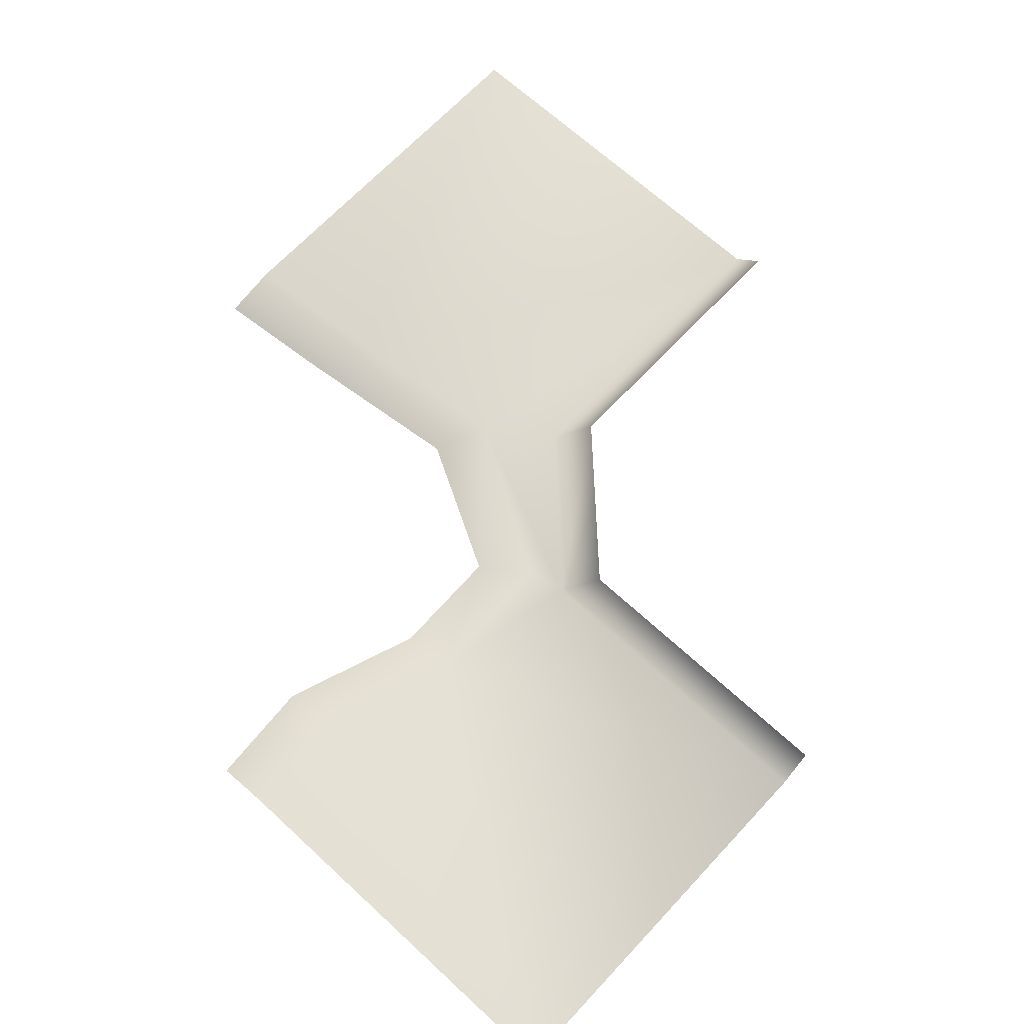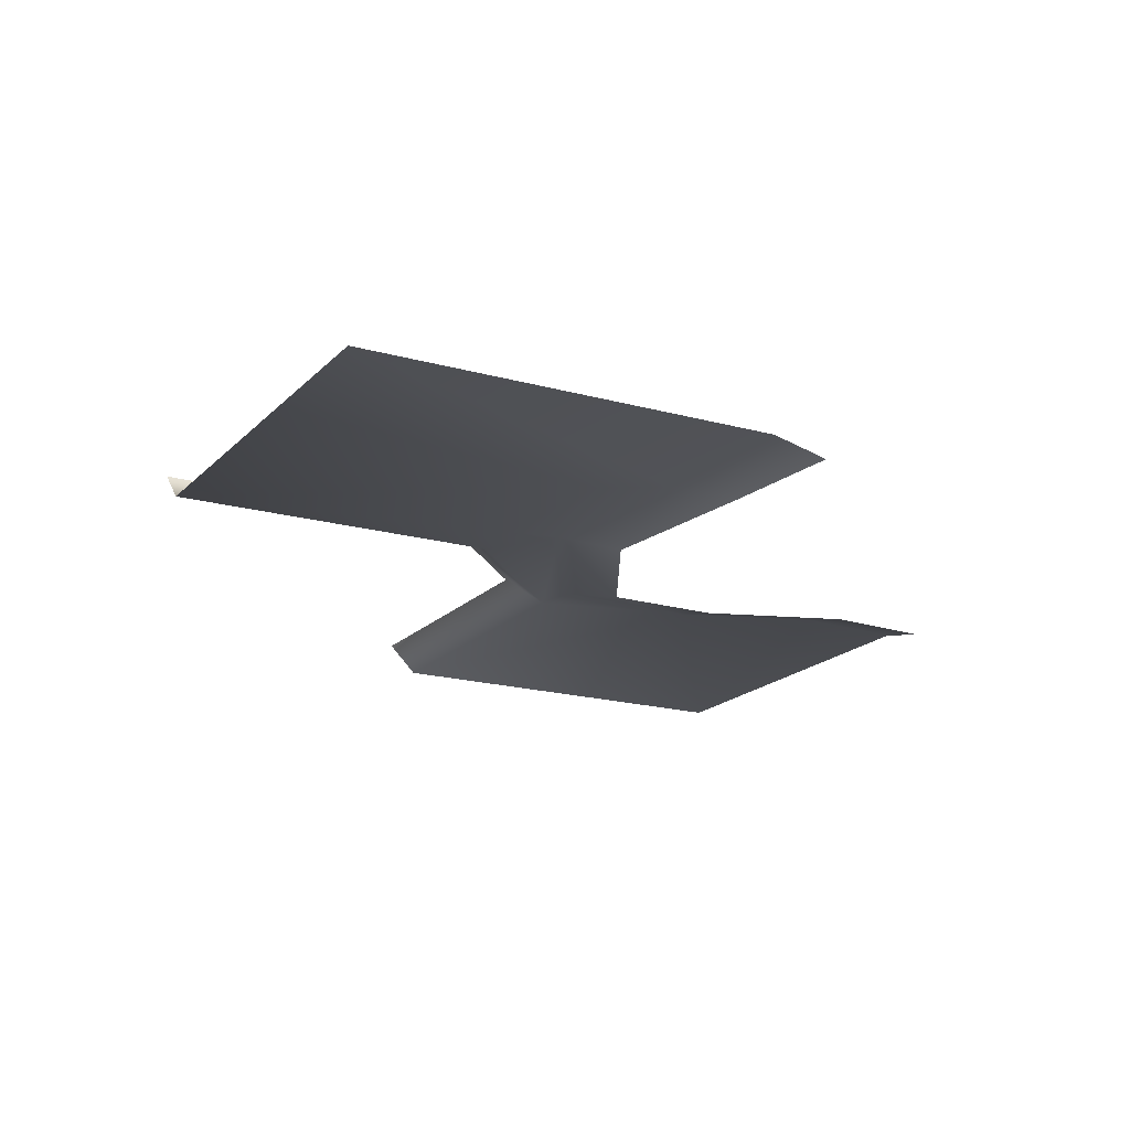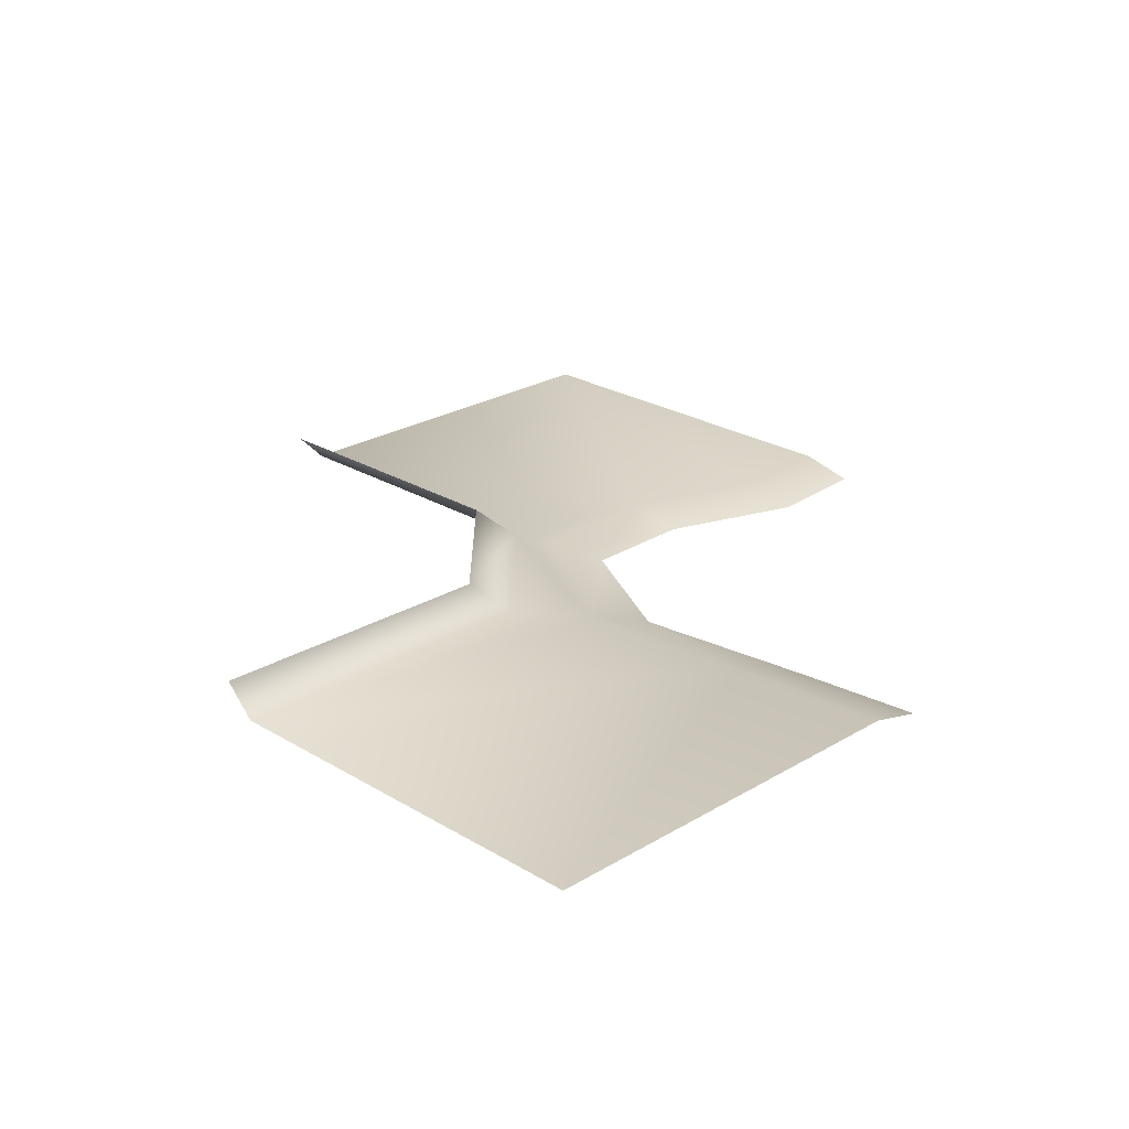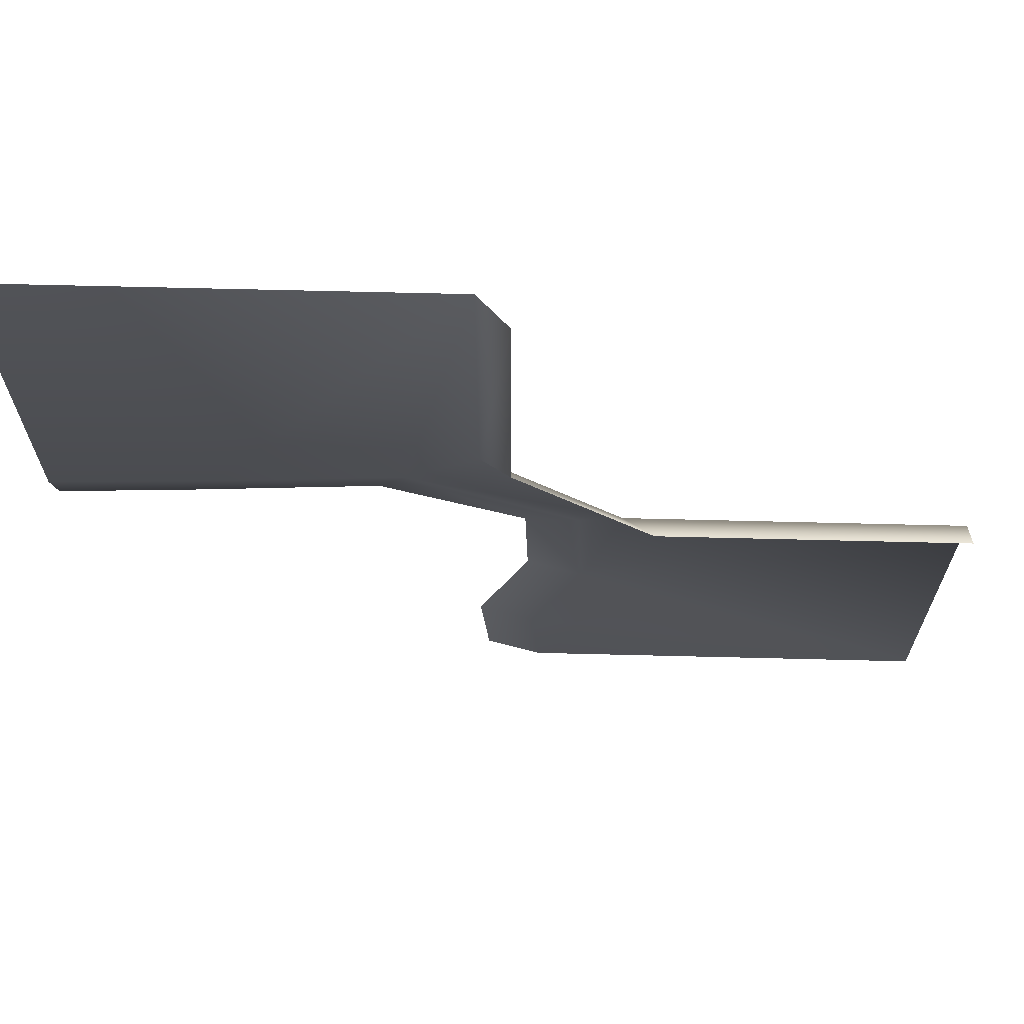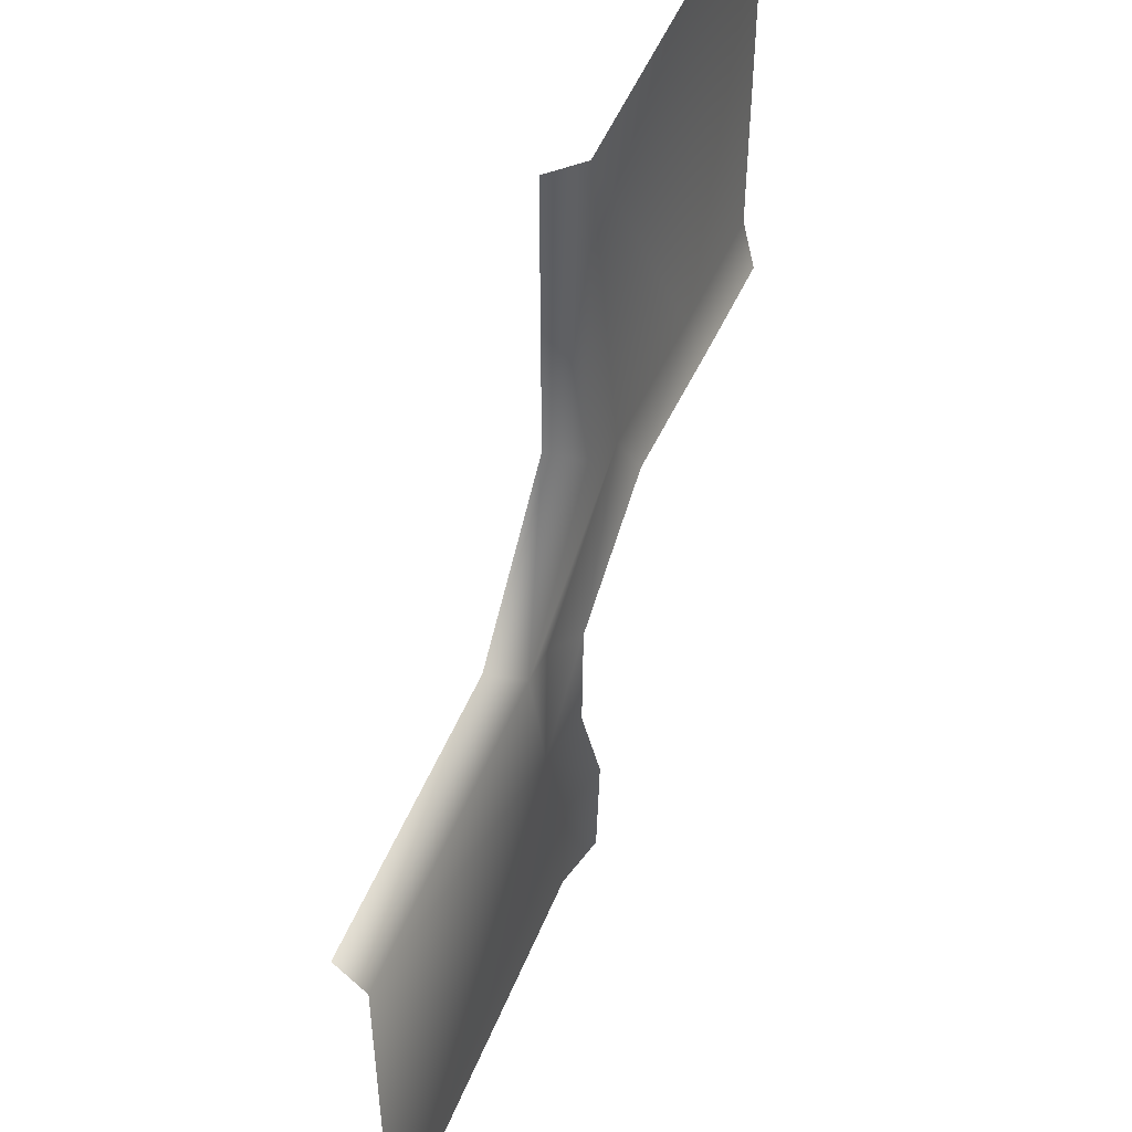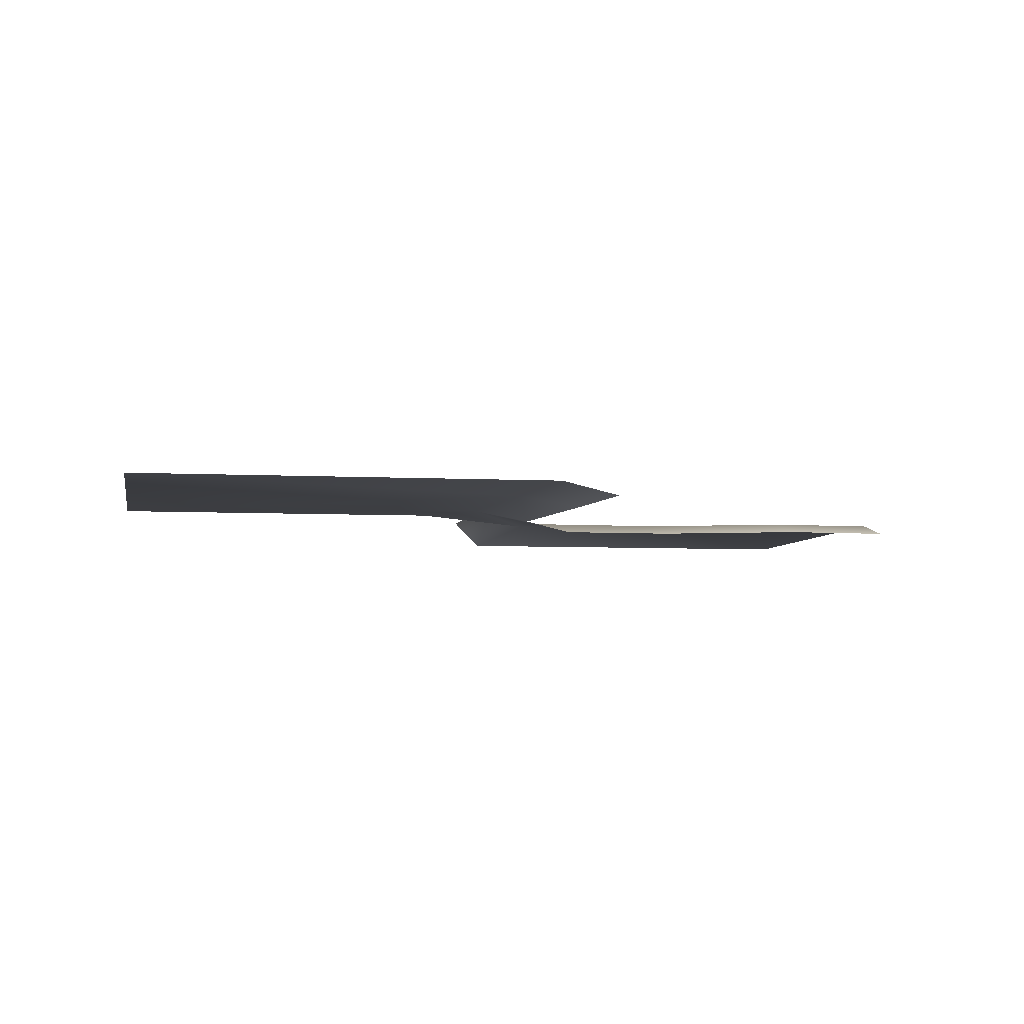
<metadata>
{"format":"obj","ext":"obj","renderer":"f3d","projection":"perspective","resolution":1024,"background":"white","views":[{"elev":66.9,"azim":-137.1,"up":"+Y"},{"elev":-18.0,"azim":61.3,"up":"+Y"},{"elev":24.3,"azim":45.1,"up":"+Y"},{"elev":68.0,"azim":-178.6,"up":"+Z"},{"elev":49.5,"azim":-68.5,"up":"+Z"},{"elev":-5.0,"azim":79.9,"up":"+Y"}]}
</metadata>
<code>
v 0 0.03409 0.5
v 0.03409 0 0.5
v 0.03409 0 0.1213
v 0 0.03409 0.1549
v -0.1549 0.03409 -0
v -0.1213 0 -0.03409
v -0.5 0 -0.03409
v -0.5 0.03409 -0
v -0.5 0 -0.5
v -0.02398 0 -0.3734
v -0.03323 0 -0.5
v 0.03888 -0.01504 -0.3734
v 0.02963 -0.01504 -0.5
v -0.08067 0 -0.2129
v -0.02398 0 -0.3734
v -0.5 0 -0.5
v -0.08067 0 -0.2129
v -0.01781 -0.01504 -0.2129
v -0.01434 -0.01504 -0.07936
v -0.07362 0 -0.04342
v 0.5 0 0.5
v 0.5 0 0.03323
v 0.3178 0 0.04665
v 0.03409 0 0.5
v 0.1135 0 0.06795
v 0.1448 -0.01504 0.006622
v 0.3571 -0.01504 -0.01691
v 0.5 -0.01504 -0.02963
v -0.1213 0 -0.03409
v 0.03409 0 0.1213
v -0.5 0 -0.03409
v -0.1213 0 -0.03409
f 1 2 3
f 1 3 4
f 5 6 7
f 5 7 8
f 4 3 6
f 4 6 5
f 9 10 11
f 10 12 13
f 10 13 11
f 14 15 16
f 17 18 12
f 17 12 10
f 19 18 17
f 20 19 17
f 21 22 23
f 21 23 24
f 25 26 19
f 25 19 20
f 23 27 26
f 23 26 25
f 22 28 27
f 22 27 23
f 20 17 29
f 25 20 29
f 25 29 30
f 24 23 25
f 24 25 30
f 14 16 31
f 32 14 31

</code>
